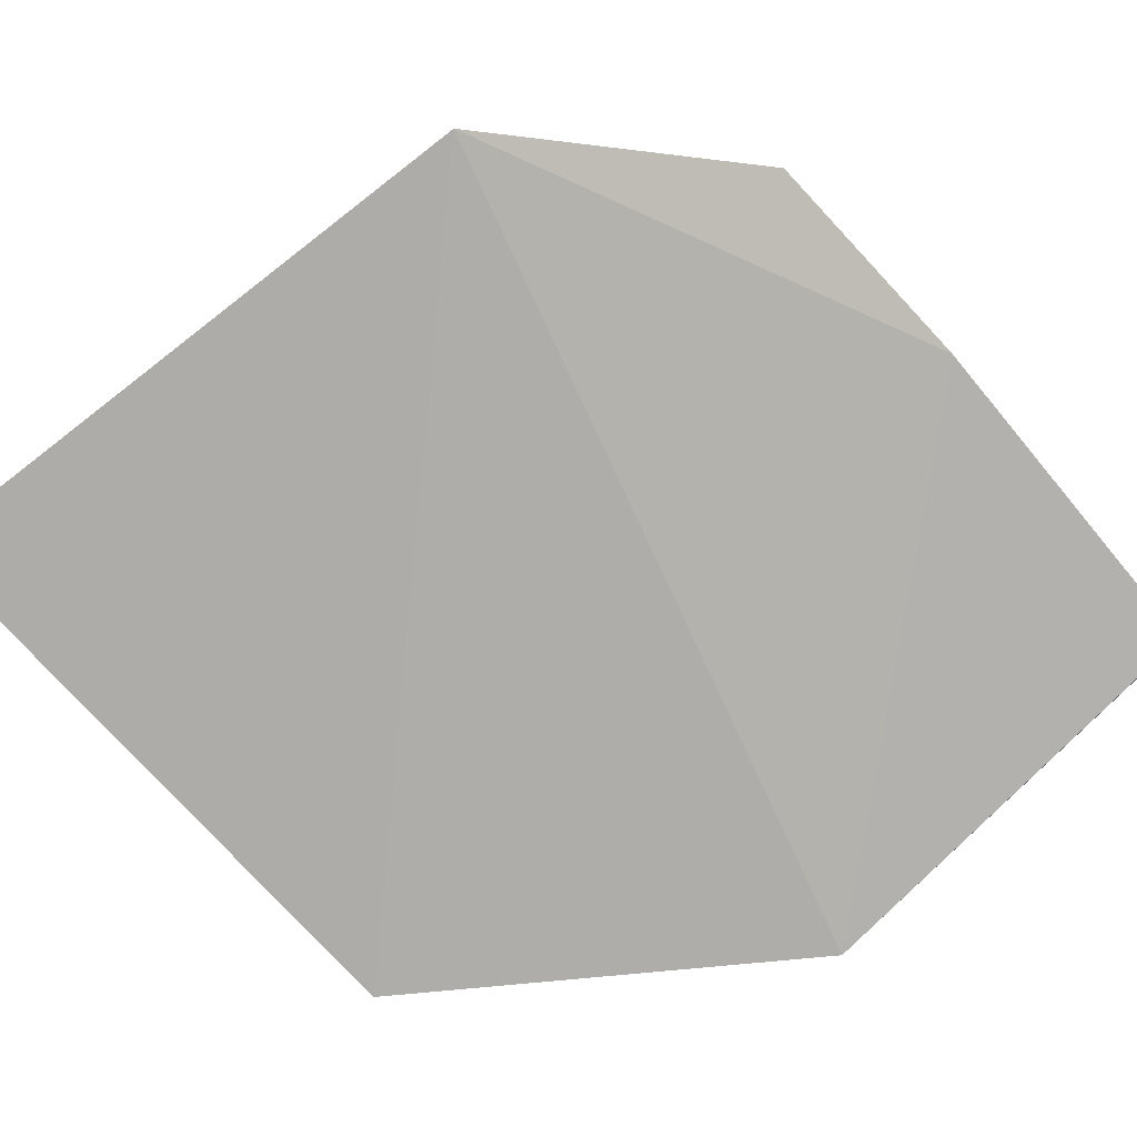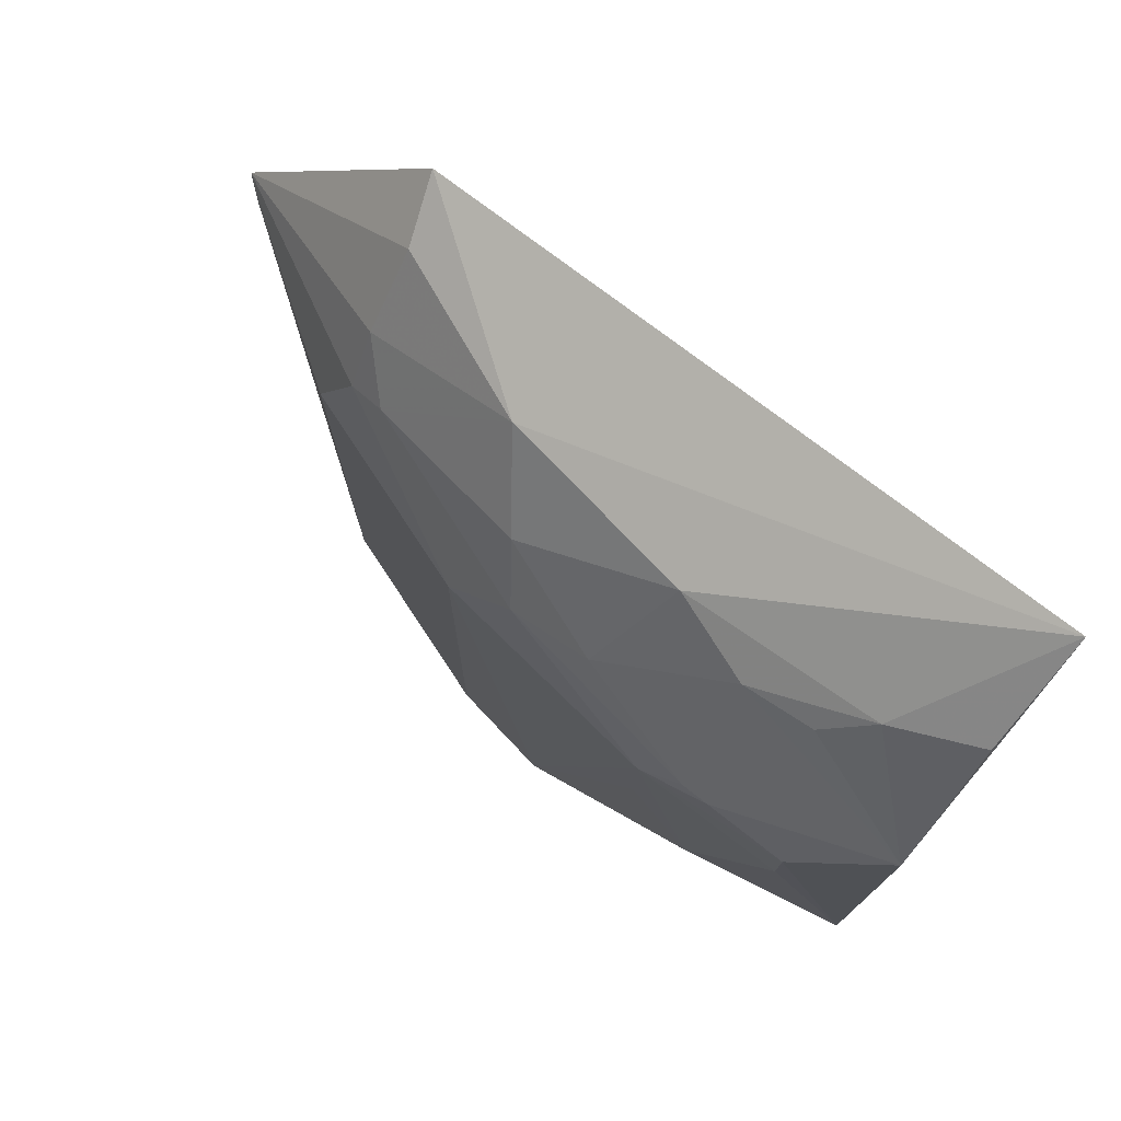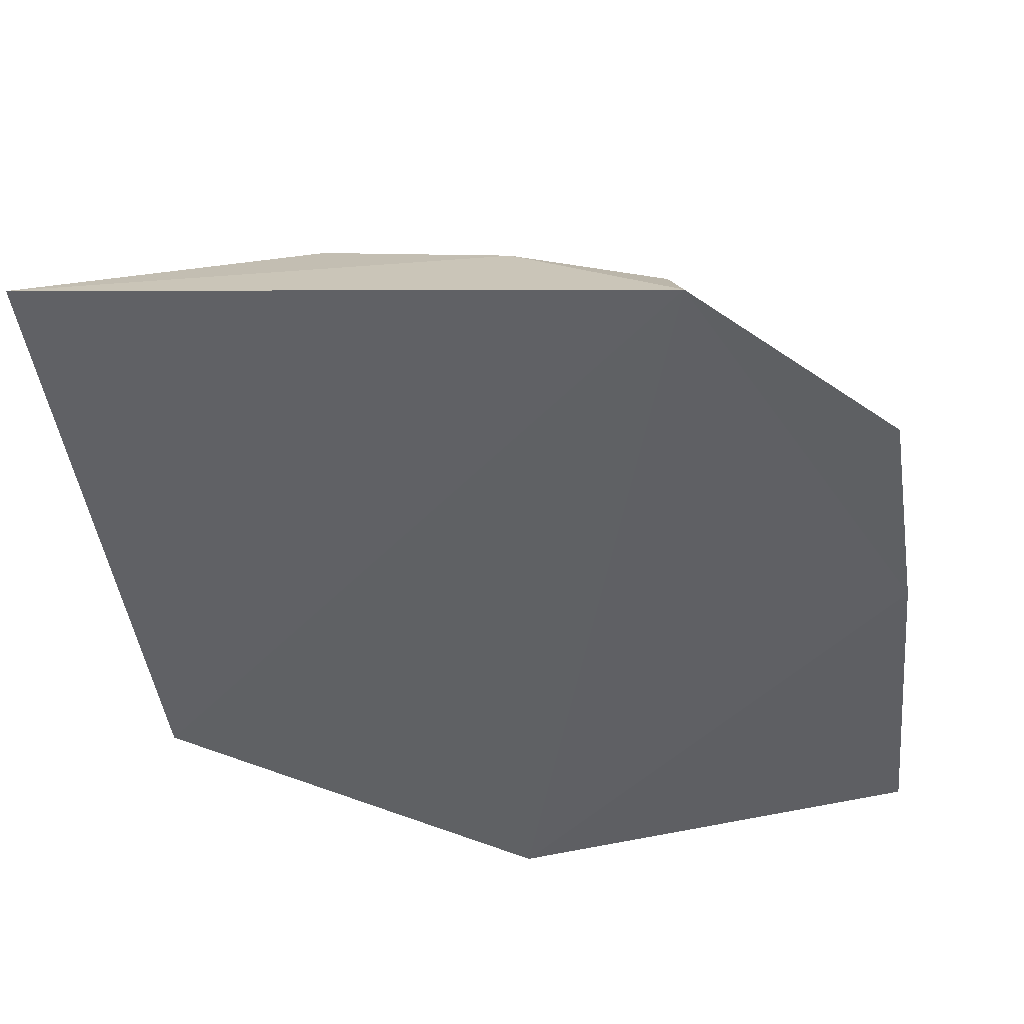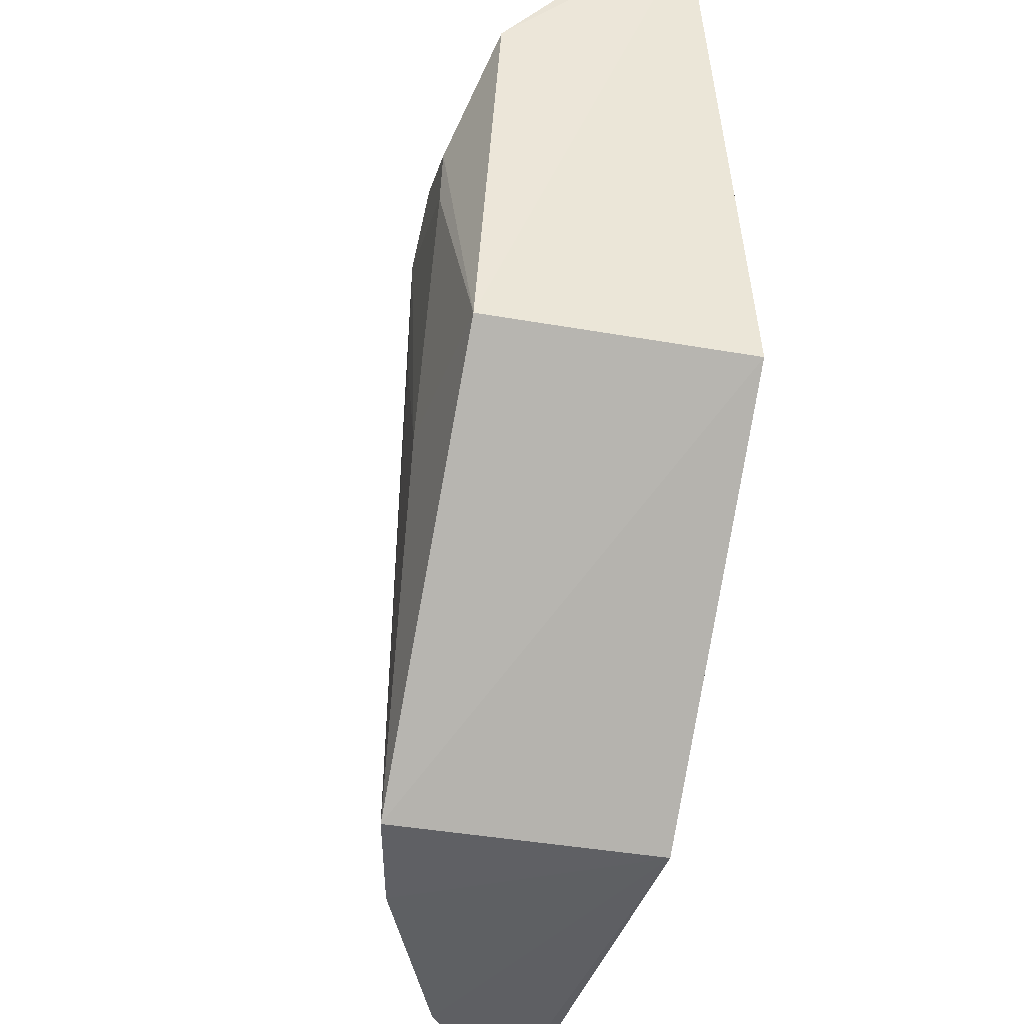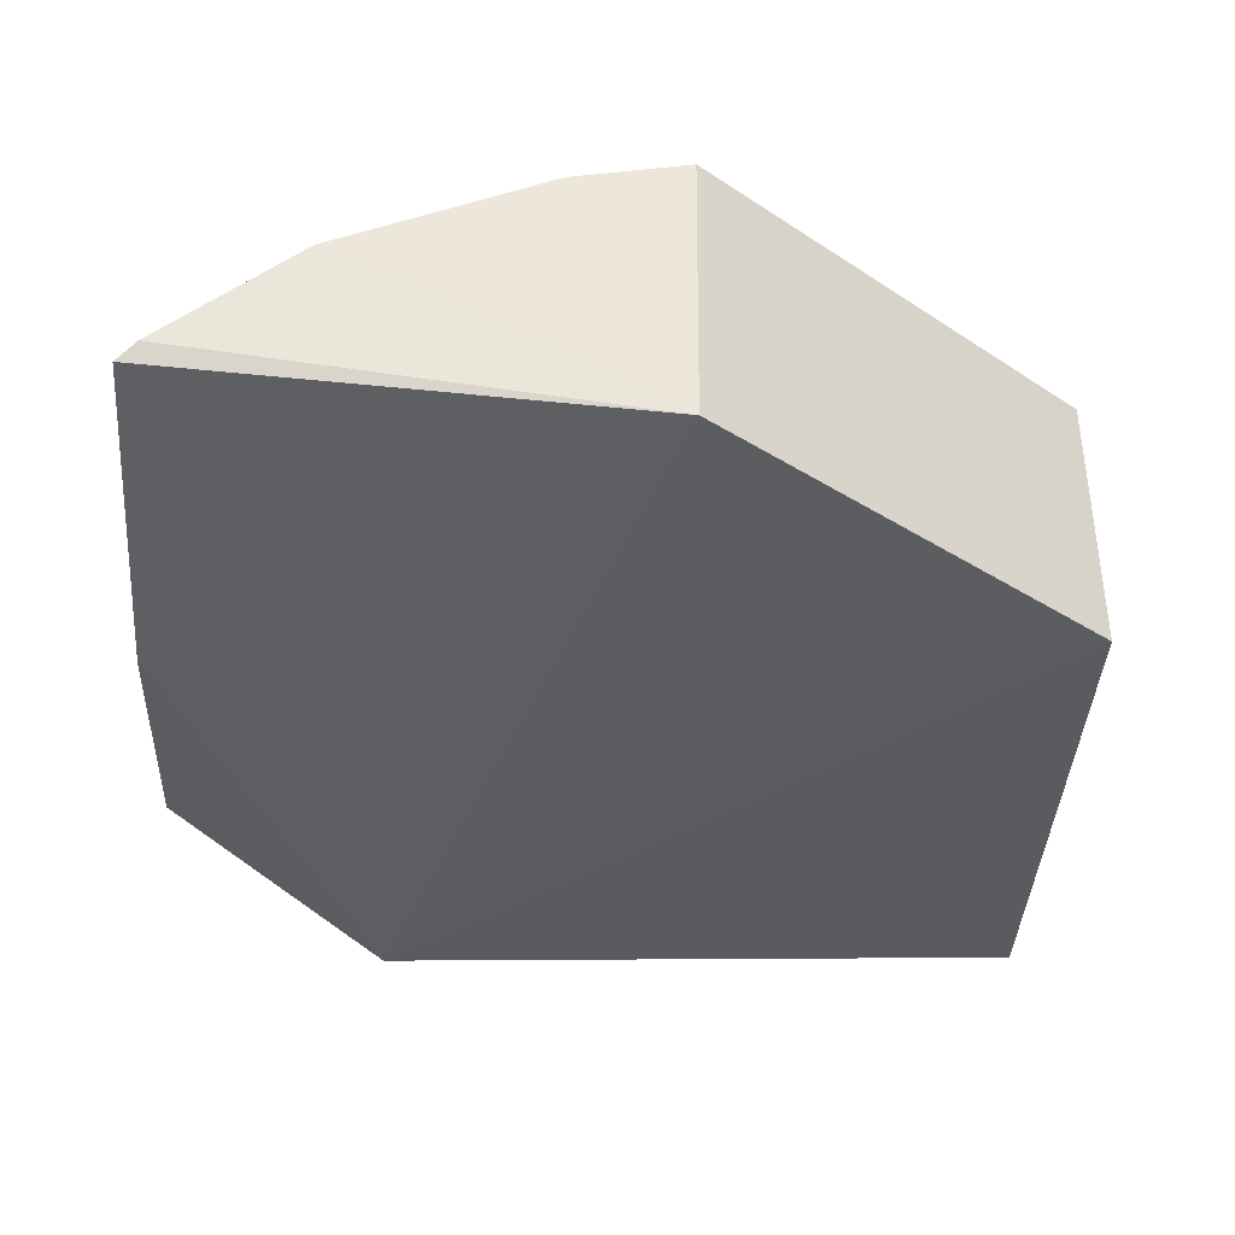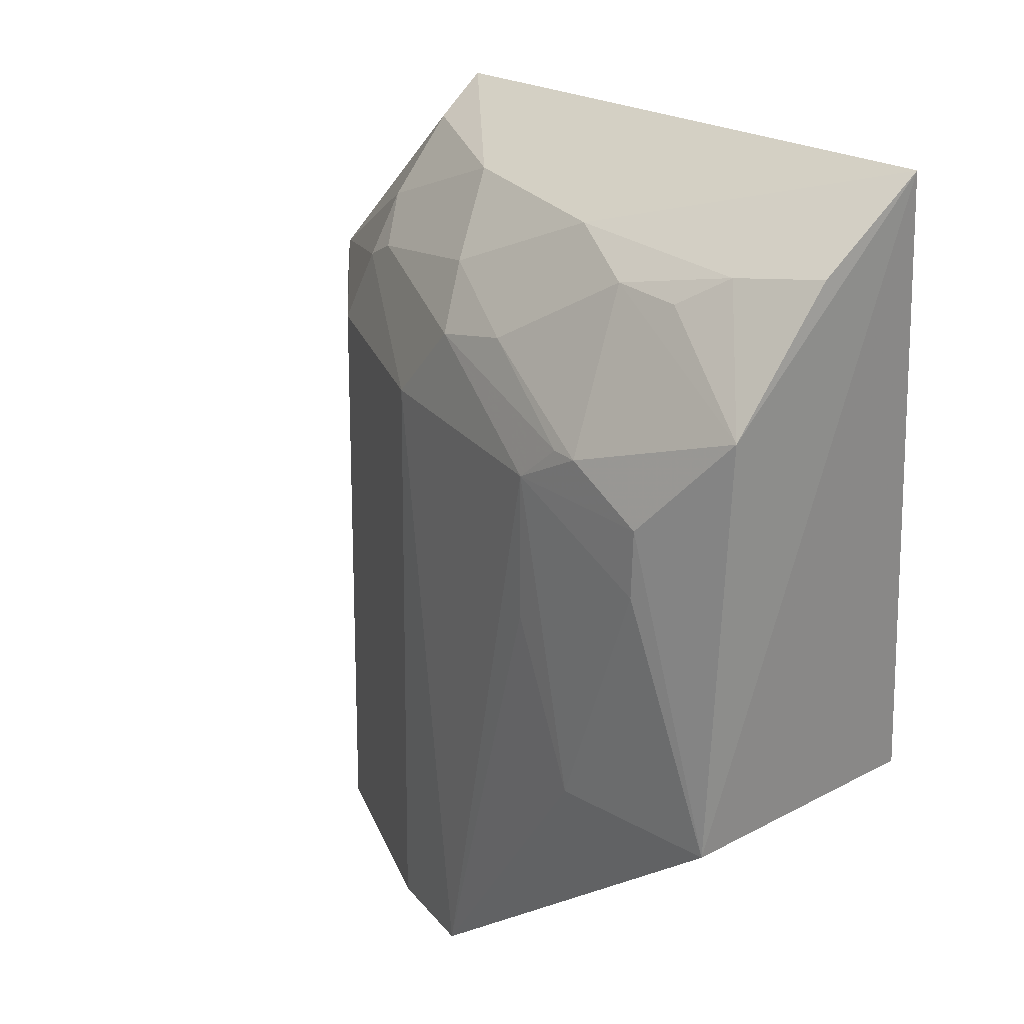
<metadata>
{"format":"obj","ext":"obj","renderer":"f3d","projection":"perspective","resolution":1024,"background":"white","views":[{"elev":-77.9,"azim":43.3,"up":"+Y"},{"elev":78.1,"azim":-145.9,"up":"+Z"},{"elev":-46.8,"azim":9.1,"up":"+Y"},{"elev":-42.5,"azim":-102.3,"up":"+Z"},{"elev":-36.4,"azim":178.5,"up":"+Y"},{"elev":26.5,"azim":-130.7,"up":"+Z"}]}
</metadata>
<code>
v 0.2472 0.2547 0.01305
v 0.3119 0.2751 -0.2991
v 0.2557 0.3167 -0.0775
v 0.04025 0.3615 -0.07719
v 0.007576 0.2583 -0.1935
v 0.1431 0.3581 -0.301
v 0.1667 0.3311 -0.02519
v 0.3202 0.2662 -0.07471
v 0.1439 0.2583 -0.2995
v 0.005524 0.2729 0.03687
v 0.2567 0.3188 -0.3035
v 0.008758 0.3554 -0.1932
v 0.2422 0.3003 -0.02589
v 0.1822 0.3471 -0.07725
v 0.3199 0.2659 -0.1629
v 0.05535 0.3311 -0.009213
v 0.1119 0.3201 0.001652
v 0.1831 0.3491 -0.3033
v 0.3049 0.2812 -0.3016
v 0.07029 0.3636 -0.193
v 0.009877 0.3464 -0.03939
v 0.1835 0.3049 0.0003117
v 0.2417 0.314 -0.04765
v 0.2414 0.2773 0.001234
v 0.08085 0.3606 -0.06227
v 0.03958 0.3204 0.002034
v 0.3133 0.2725 -0.07764
v 0.04013 0.3624 -0.102
v 0.2277 0.3167 -0.03973
v 0.1568 0.3466 -0.04673
v 0.07057 0.3613 -0.06208
v 0.09626 0.3626 -0.07689
v 0.08109 0.3319 -0.008668
v 0.008712 0.3098 0.007572
v 0.1266 0.3472 -0.03886
v 0.09623 0.3626 -0.1324
f 9 1 5
f 9 5 6
f 10 5 1
f 12 6 5
f 12 5 10
f 14 3 11
f 15 8 1
f 15 2 8
f 15 9 2
f 15 1 9
f 18 11 9
f 18 9 6
f 18 14 11
f 18 6 14
f 19 2 9
f 19 9 11
f 20 6 12
f 21 12 10
f 21 4 12
f 22 7 17
f 22 17 10
f 22 10 1
f 23 13 8
f 23 8 3
f 23 3 14
f 24 1 8
f 24 8 13
f 24 22 1
f 24 13 22
f 26 10 17
f 26 16 21
f 27 8 2
f 27 2 19
f 27 3 8
f 27 19 11
f 27 11 3
f 28 20 12
f 28 12 4
f 29 22 13
f 29 7 22
f 29 13 23
f 30 7 29
f 30 29 23
f 30 23 14
f 31 4 21
f 32 14 6
f 32 31 25
f 32 20 28
f 32 28 4
f 32 4 31
f 32 30 14
f 32 25 30
f 33 26 17
f 33 16 26
f 33 31 21
f 33 21 16
f 34 26 21
f 34 21 10
f 34 10 26
f 35 30 25
f 35 25 31
f 35 31 33
f 35 7 30
f 35 33 17
f 35 17 7
f 36 32 6
f 36 6 20
f 36 20 32

</code>
